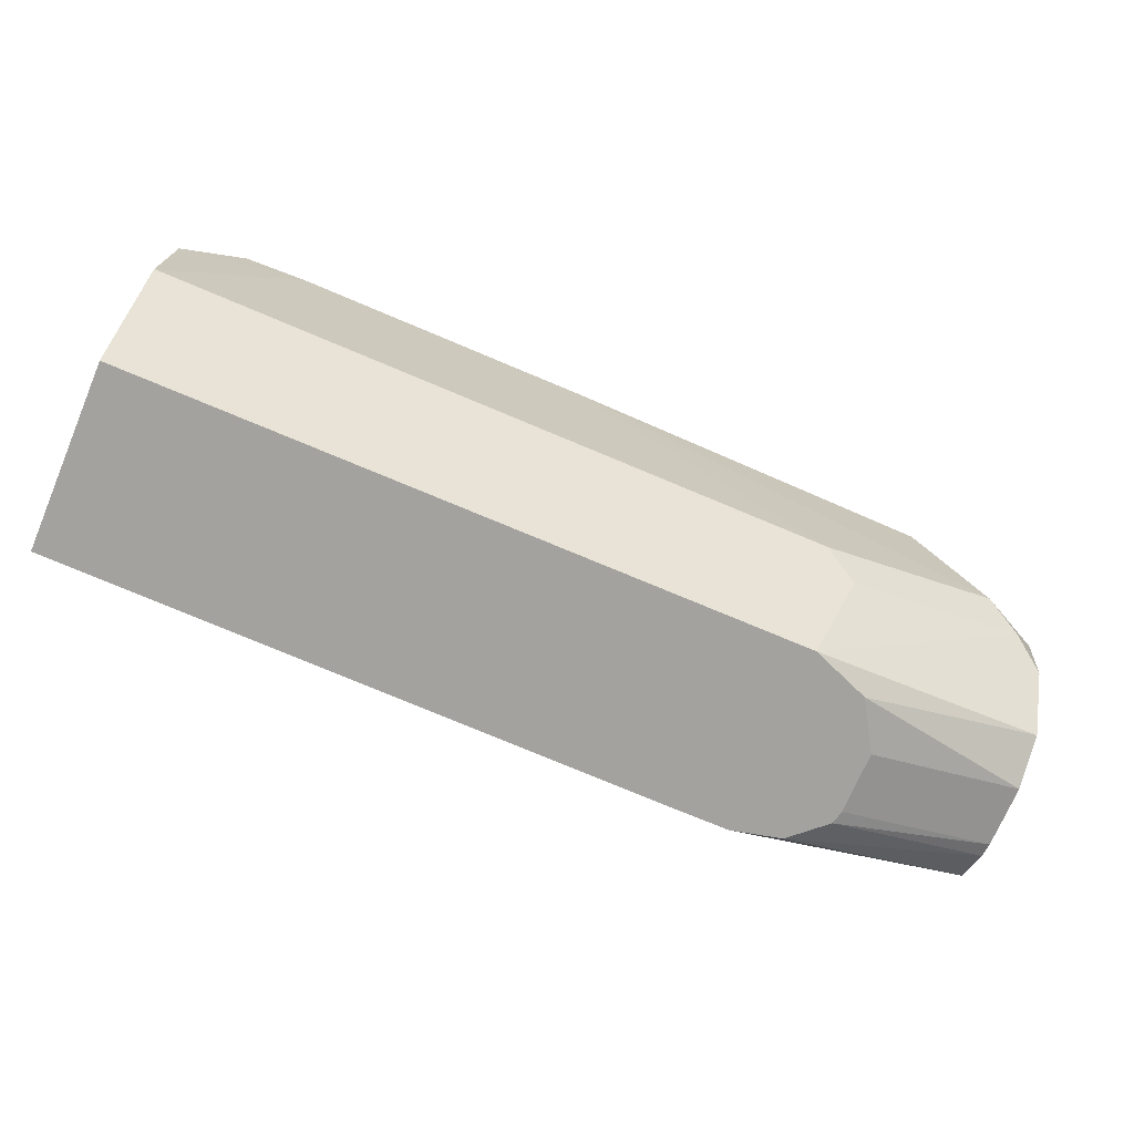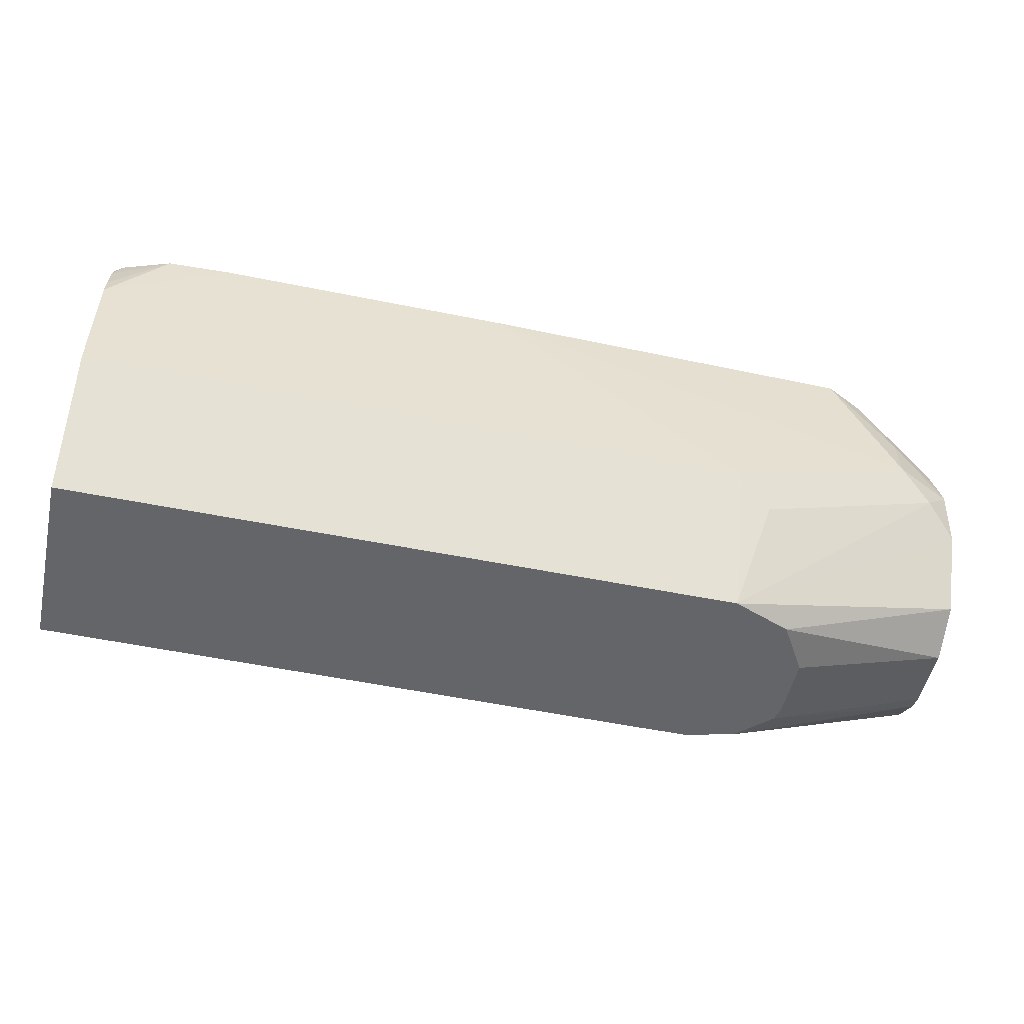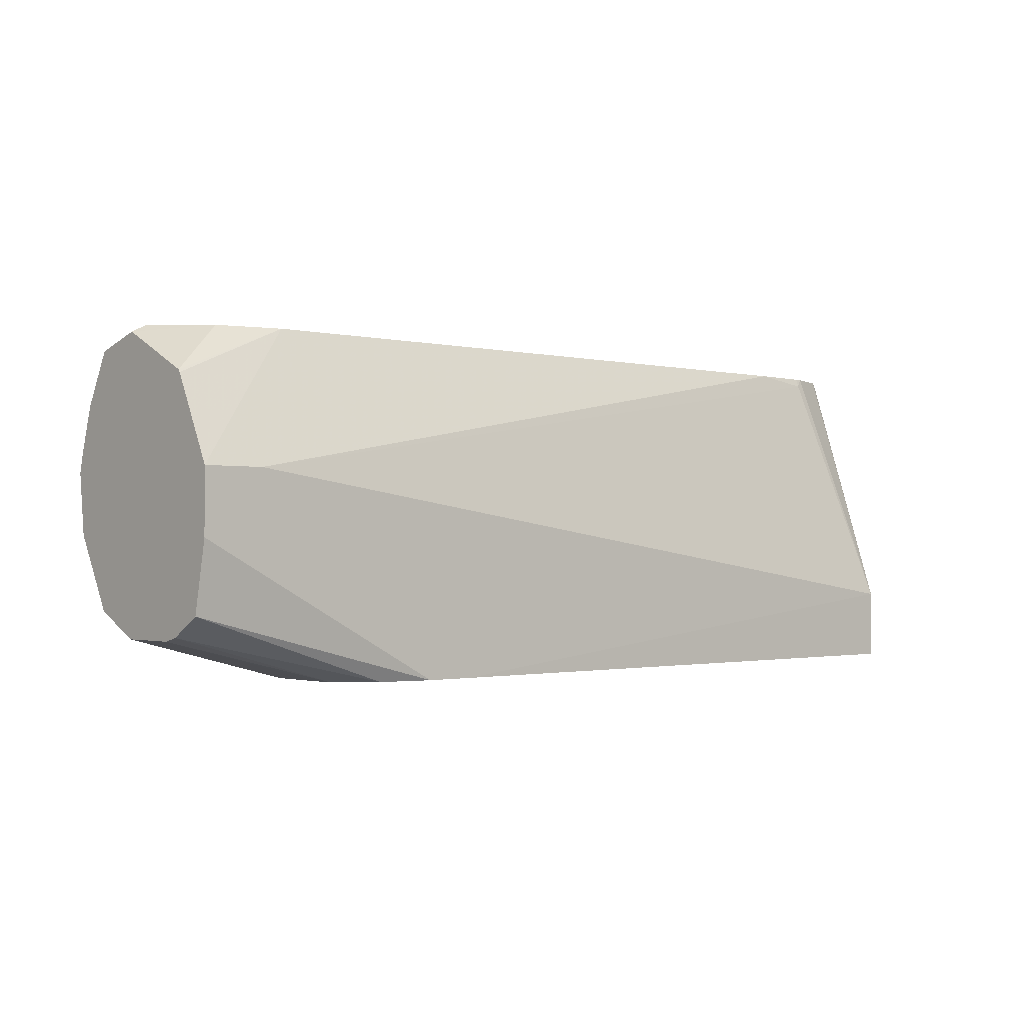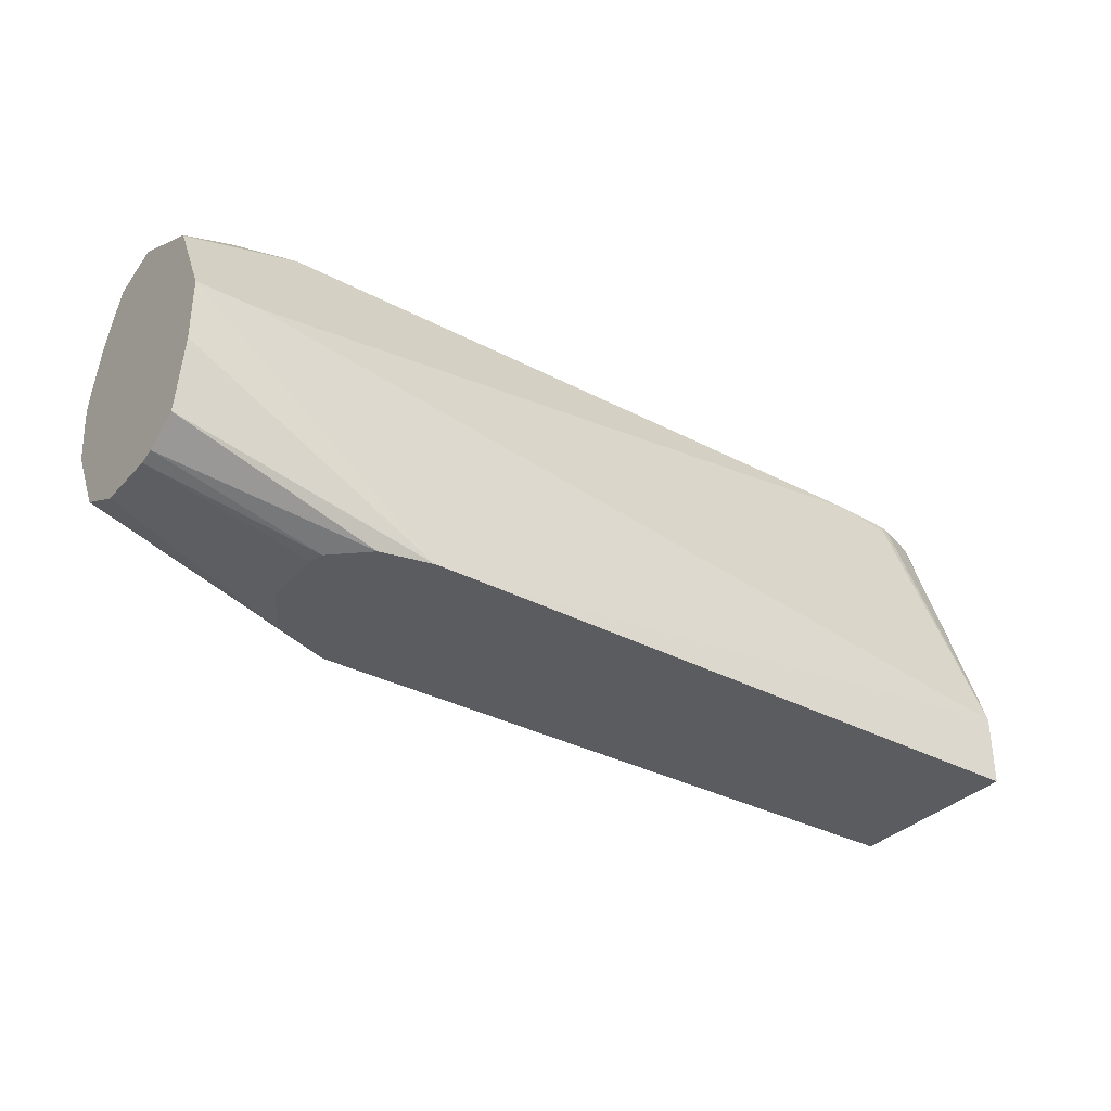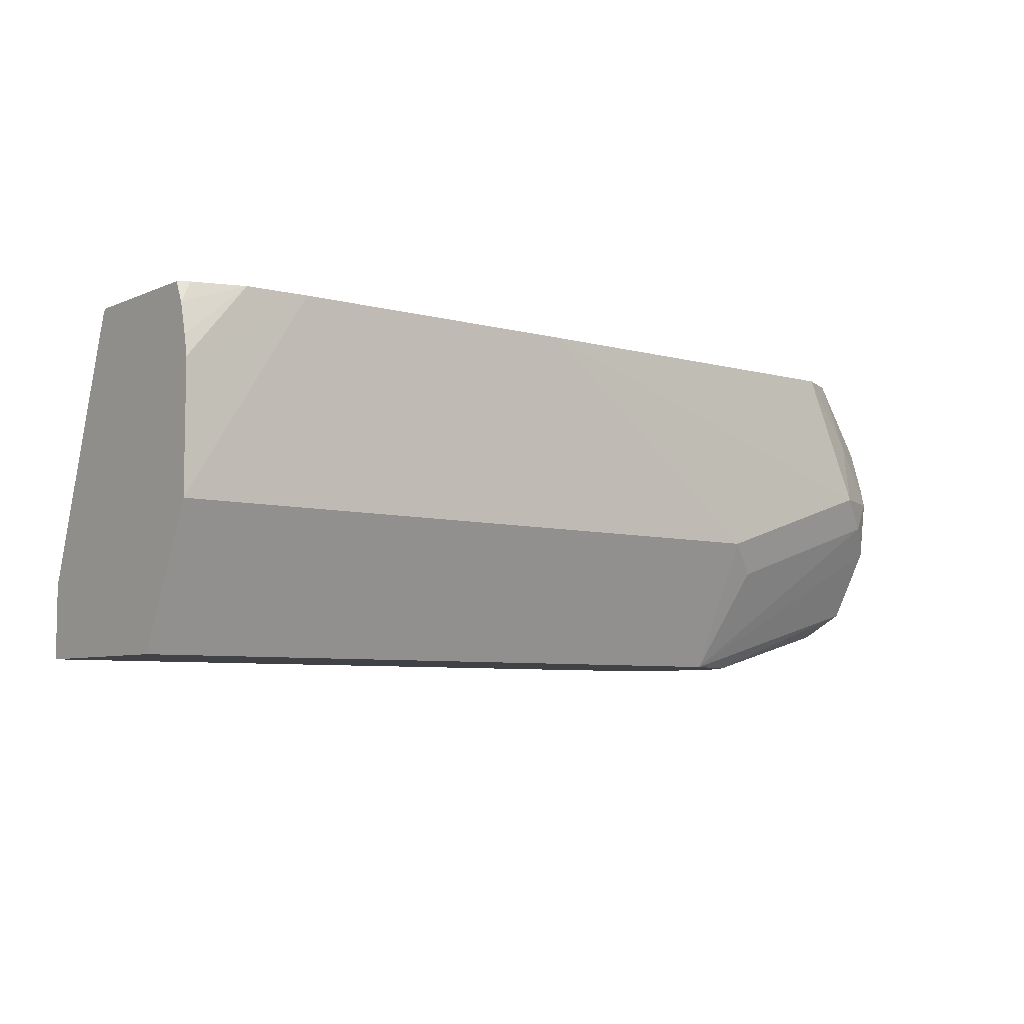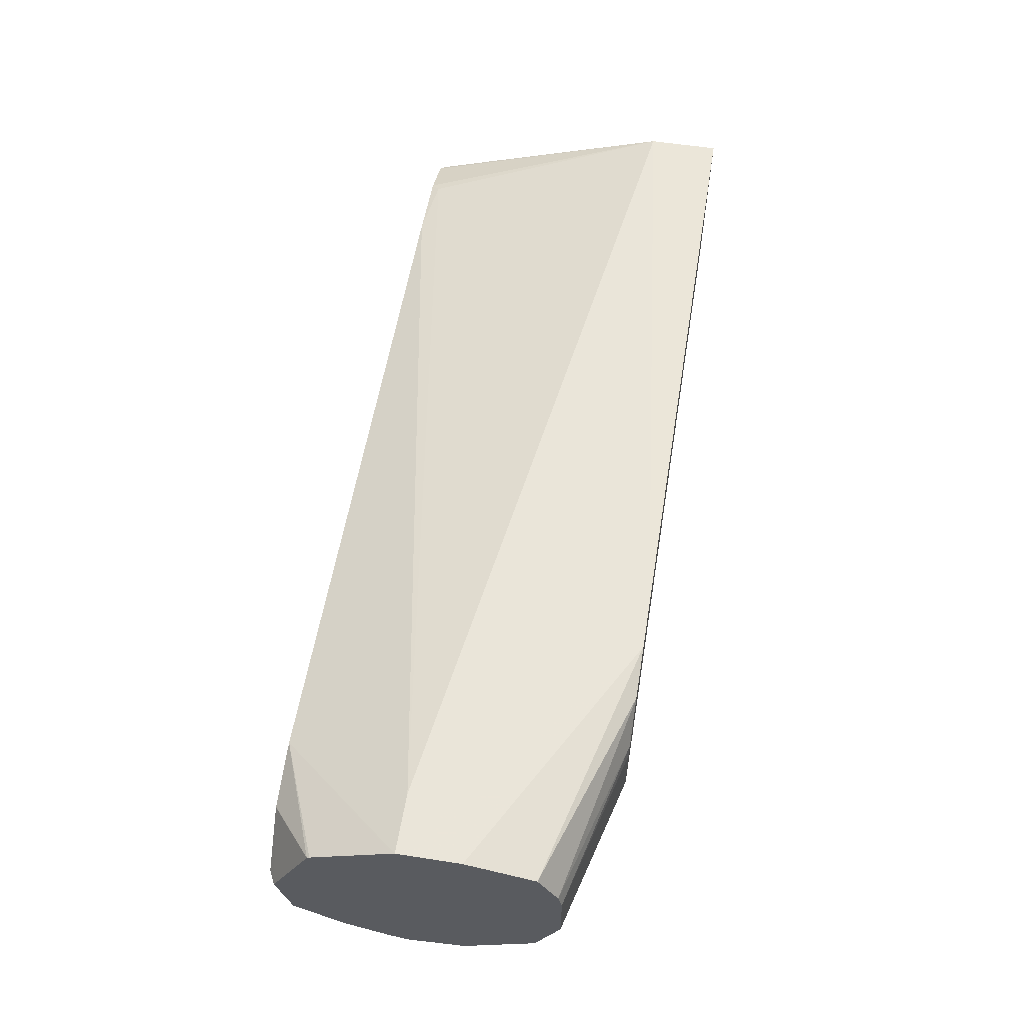
<metadata>
{"format":"obj","ext":"obj","renderer":"f3d","projection":"perspective","resolution":1024,"background":"white","views":[{"elev":-72.4,"azim":157.0,"up":"+Y"},{"elev":-51.4,"azim":167.5,"up":"+Y"},{"elev":-1.3,"azim":-41.6,"up":"+Y"},{"elev":-33.9,"azim":-35.5,"up":"+Y"},{"elev":-6.4,"azim":141.4,"up":"+Y"},{"elev":56.5,"azim":-80.7,"up":"+Z"}]}
</metadata>
<code>
v -0.3376 0.02322 -0.5122
v -0.3376 0.02322 -0.5394
v -0.336 0.02322 -0.5061
v -0.4061 0.04145 -0.5162
v -0.4061 0.04145 -0.5433
v -0.3246 0.02322 -0.5605
v -0.4061 0.04309 -0.5096
v -0.3208 0.02322 -0.4922
v -0.4061 0.05007 -0.5605
v -0.2988 0.02322 -0.5705
v -0.4061 0.05205 -0.5645
v -0.4061 0.05167 -0.4951
v -0.2988 0.02322 -0.487
v -0.4061 0.0829 -0.5817
v -0.3939 0.09508 -0.5908
v -0.3124 0.06792 -0.5908
v -0.2988 0.0815 -0.5976
v -0.001777 0.02322 -0.5705
v -0.4061 0.0815 -0.489
v -0.2776 0.02322 -0.487
v -0.4061 0.1087 -0.489
v -0.4061 0.1087 -0.5847
v -0.3803 0.1087 -0.5976
v -0.1847 0.1667 -0.5995
v -0.001777 0.0815 -0.5976
v -0.001777 0.02322 -0.489
v -0.3803 0.1087 -0.489
v -0.001777 0.05434 -0.489
v -0.4061 0.1096 -0.4894
v -0.3531 0.1667 -0.5162
v -0.4061 0.1176 -0.5825
v -0.3837 0.1358 -0.5908
v -0.3531 0.1667 -0.5976
v -0.05433 0.1667 -0.5995
v -0.001777 0.1358 -0.5976
v -0.02719 0.163 -0.5162
v -0.05433 0.1667 -0.5162
v -0.001777 0.1358 -0.5162
v -0.003677 0.1667 -0.5254
v -0.0235 0.1667 -0.518
v -0.4061 0.1449 -0.5071
v -0.38 0.1667 -0.5229
v -0.4061 0.146 -0.5079
v -0.4061 0.1358 -0.5768
v -0.3713 0.1667 -0.5886
v -0.02719 0.1667 -0.5985
v -0.001777 0.1447 -0.5959
v -0.02719 0.1667 -0.5175
v -0.001777 0.1648 -0.5259
v -0.001777 0.1667 -0.5273
v -0.3802 0.1667 -0.523
v -0.4061 0.1546 -0.5251
v -0.4061 0.1576 -0.5651
v -0.3879 0.1667 -0.5729
v -0.00617 0.1667 -0.5915
v -0.001777 0.1579 -0.5926
v -0.001777 0.1667 -0.5885
v -0.4001 0.1667 -0.5433
v -0.4061 0.1637 -0.5433
v -0.3891 0.1667 -0.5705
f 24 51 42
f 24 42 30
f 24 30 37
f 24 37 48
f 24 48 40
f 24 57 55
f 24 39 50
f 24 50 57
f 24 55 46
f 24 58 51
f 24 46 34
f 24 40 39
f 24 60 58
f 21 37 30
f 24 45 54
f 24 33 45
f 23 33 24
f 23 32 33
f 22 32 23
f 22 31 32
f 21 30 29
f 21 27 37
f 20 28 27
f 20 26 28
f 18 28 26
f 25 34 35
f 24 54 60
f 27 28 36
f 44 53 45
f 28 38 39
f 58 60 59
f 55 57 56
f 53 60 54
f 53 59 60
f 51 59 52
f 51 58 59
f 46 56 47
f 46 55 56
f 45 53 54
f 18 38 28
f 43 51 52
f 42 51 43
f 27 36 37
f 39 49 50
f 36 48 37
f 36 40 48
f 35 46 47
f 34 46 35
f 32 45 33
f 32 44 45
f 31 44 32
f 30 43 41
f 30 42 43
f 29 30 41
f 28 40 36
f 28 39 40
f 38 49 39
f 18 49 38
f 18 56 57
f 18 57 50
f 4 31 22
f 4 44 31
f 4 53 44
f 4 59 53
f 4 52 59
f 4 43 52
f 4 41 43
f 4 29 41
f 4 21 29
f 4 19 21
f 4 12 19
f 4 7 12
f 4 22 14
f 3 8 7
f 18 50 49
f 1 5 2
f 1 4 5
f 1 3 4
f 1 8 3
f 1 13 8
f 1 20 13
f 1 26 20
f 1 18 26
f 1 10 18
f 1 6 10
f 1 2 6
f 3 7 4
f 4 14 11
f 2 5 6
f 4 9 5
f 4 11 9
f 18 47 56
f 18 35 47
f 18 25 35
f 17 34 25
f 17 23 24
f 15 17 16
f 15 23 17
f 15 22 23
f 14 22 15
f 13 21 19
f 13 27 21
f 17 24 34
f 12 13 19
f 5 9 6
f 13 20 27
f 6 9 11
f 6 11 10
f 8 13 12
f 7 8 12
f 10 14 15
f 10 15 16
f 10 16 17
f 10 17 25
f 10 25 18
f 10 11 14

</code>
